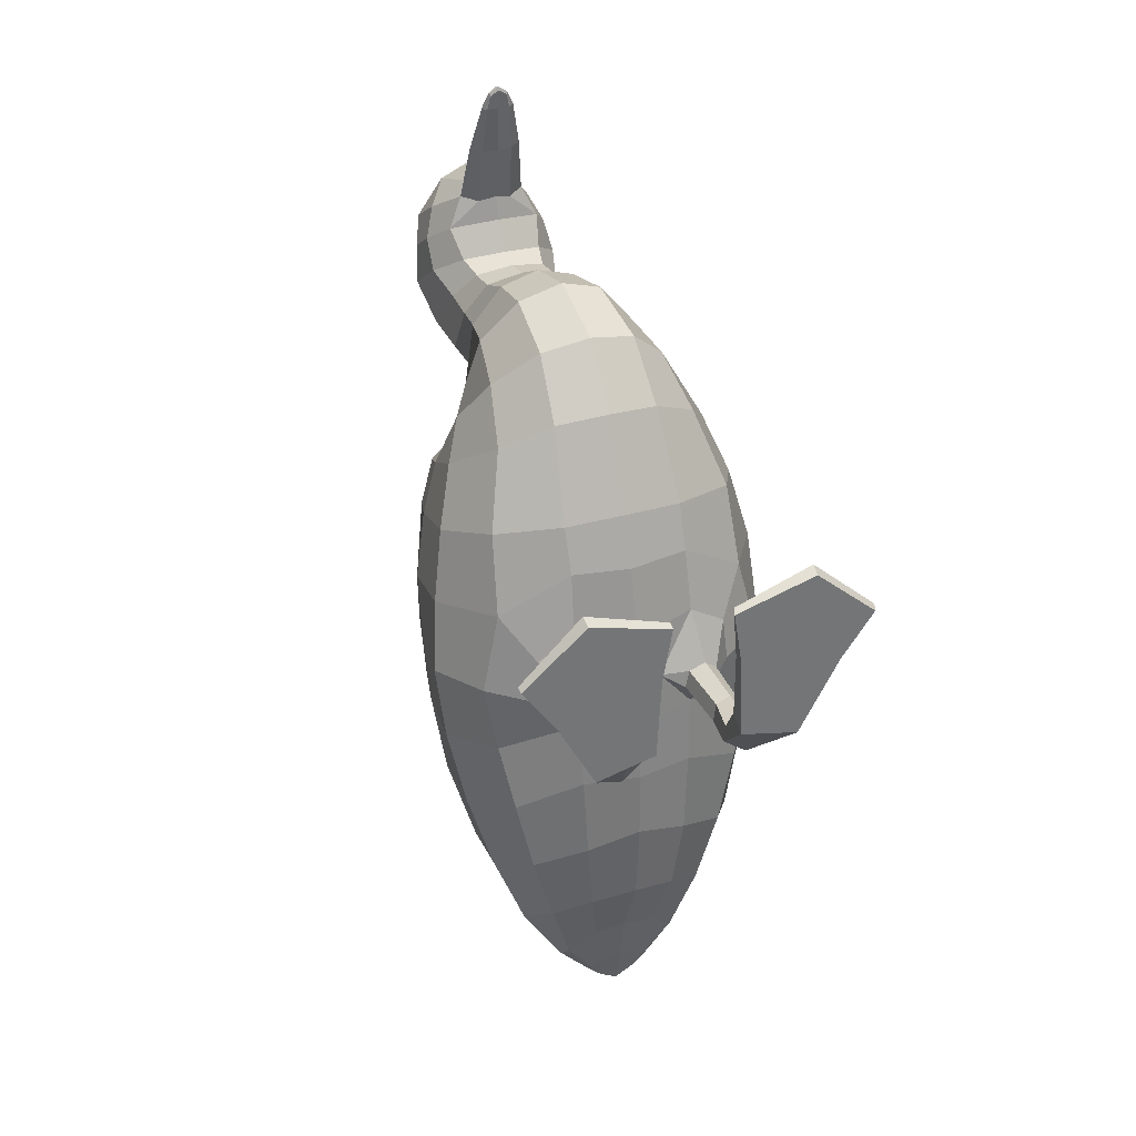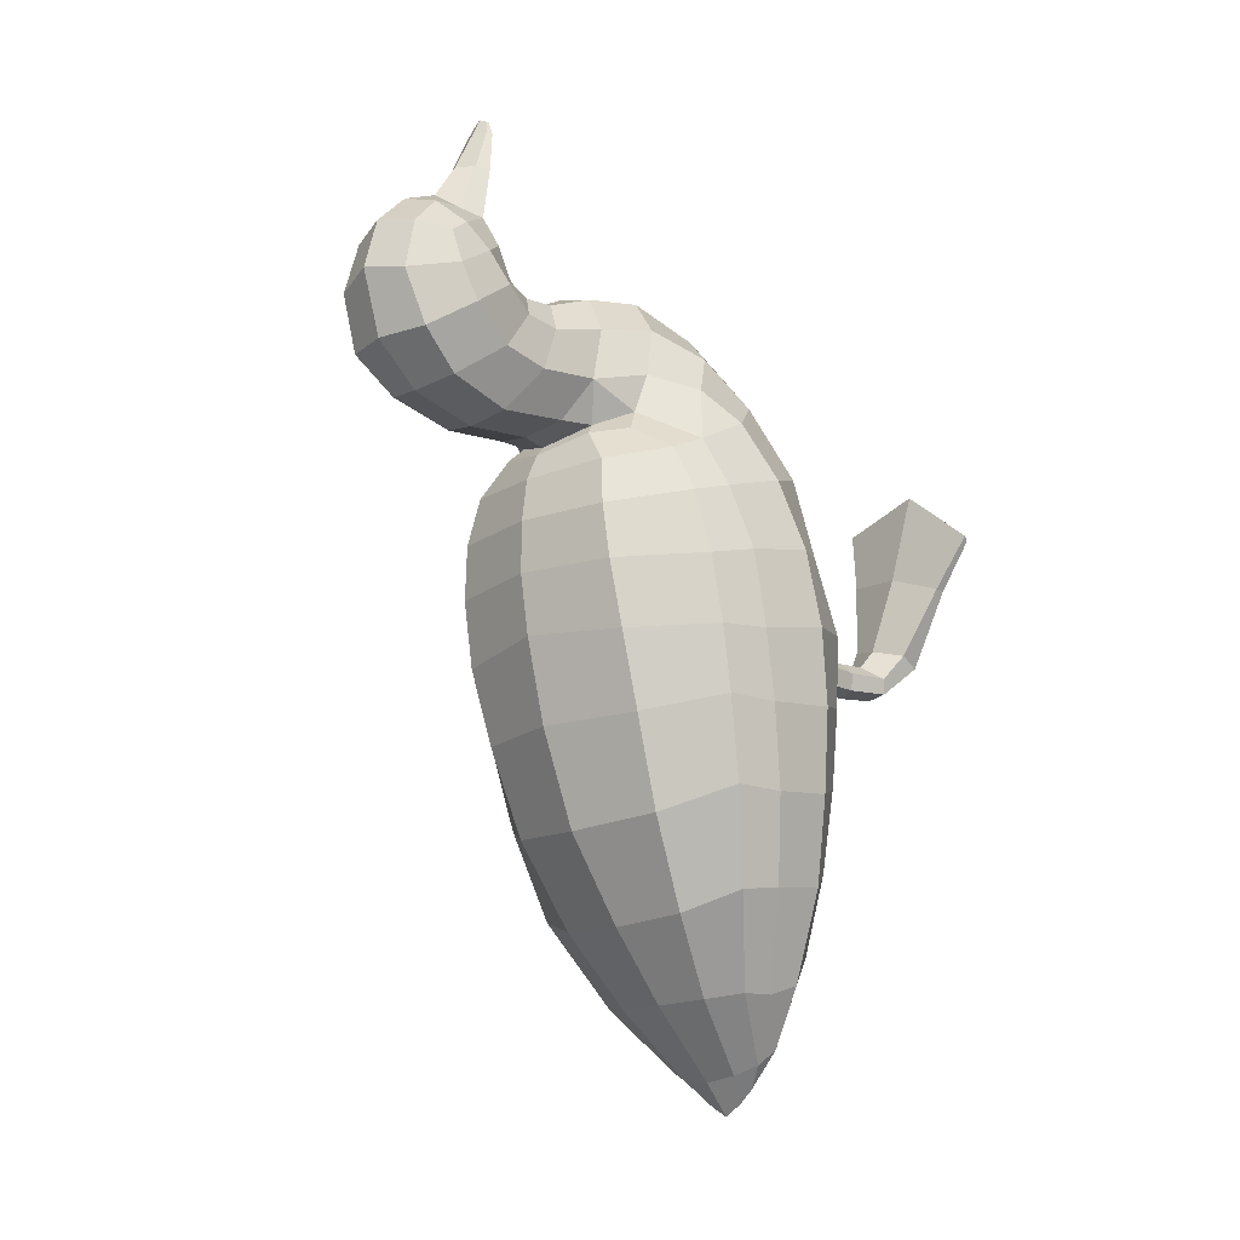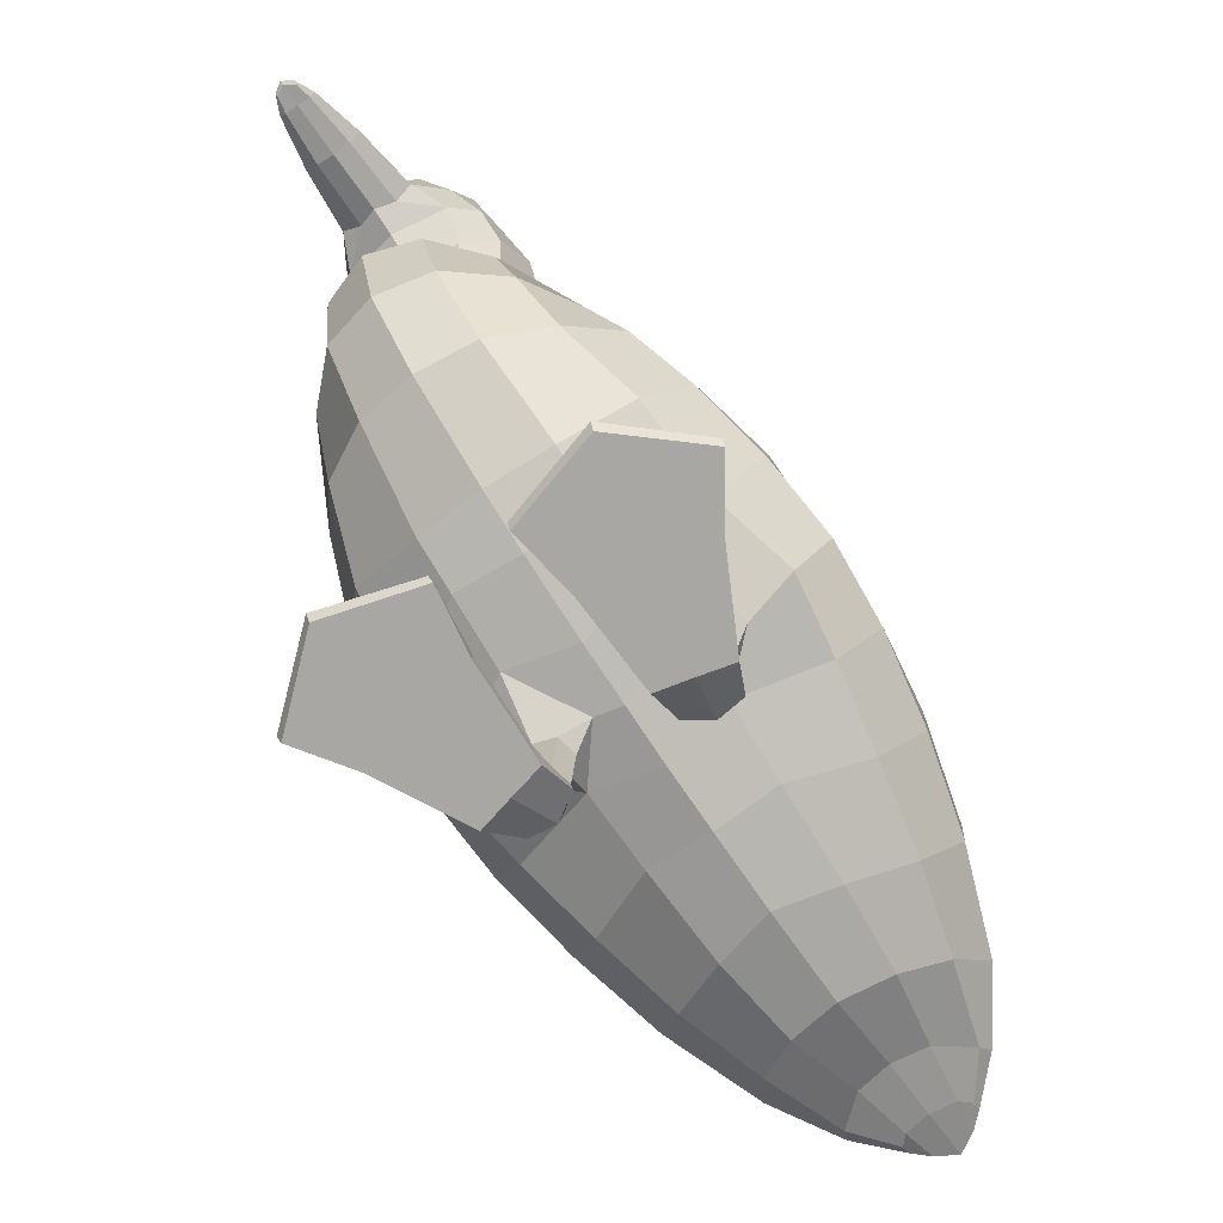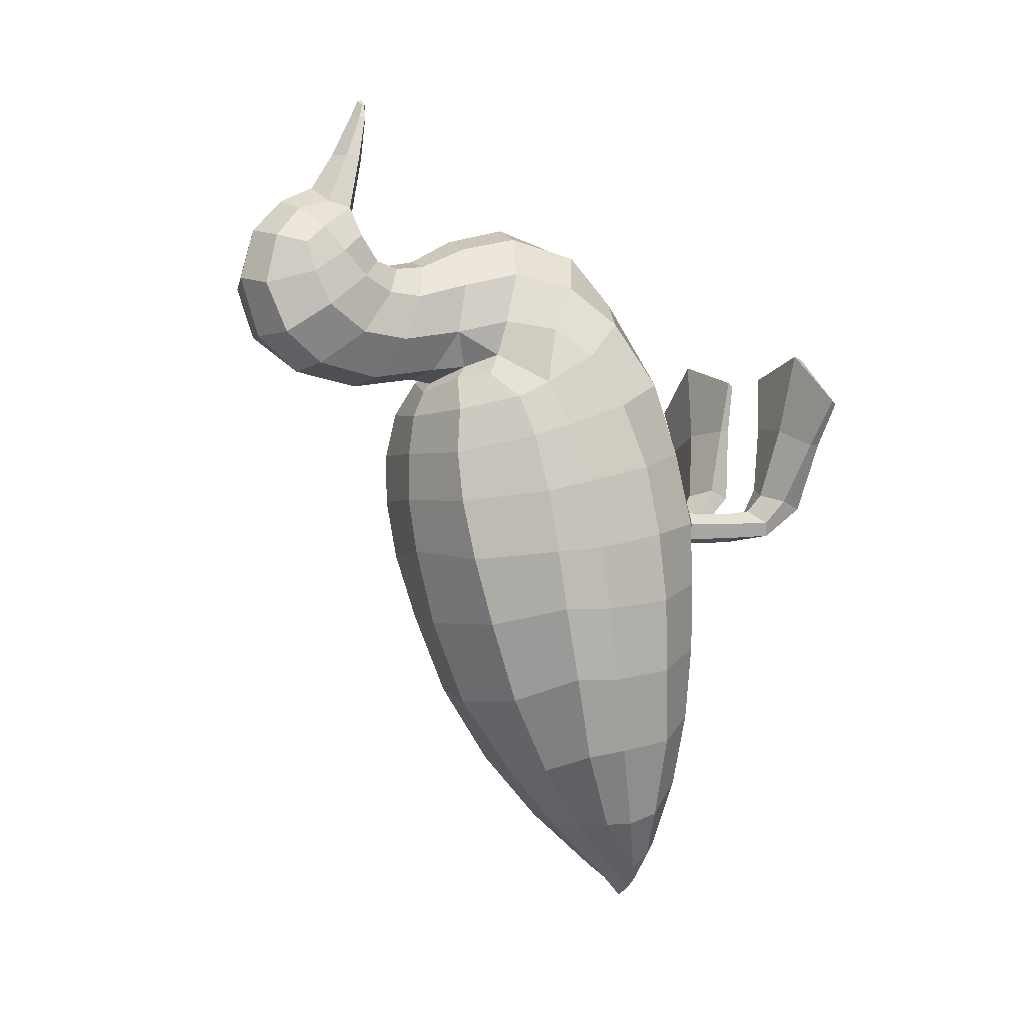
<metadata>
{"format":"obj","ext":"obj","renderer":"f3d","projection":"perspective","resolution":1024,"background":"white","views":[{"elev":34.6,"azim":-21.1,"up":"+Z"},{"elev":-17.7,"azim":-137.1,"up":"+Z"},{"elev":-74.4,"azim":34.5,"up":"+Y"},{"elev":-0.0,"azim":-119.7,"up":"+Z"}]}
</metadata>
<code>
g default
v 0 1.741 0.9405
v 0 1.831 0.8466
v 0 1.814 0.5286
v 0 1.571 1.096
v 0 1.3 0.4158
v 0 1.235 0.405
v 0 1.291 0.3005
v 0 1.307 0.1821
v 0 1.308 0.03857
v 0 1.281 -0.1235
v 0 1.221 -0.3506
v 0 1.115 -0.605
v 0 0.9493 -0.8287
v 0 0.3849 -0.7908
v 0 0.3679 -0.5496
v 0 0.3719 -0.3503
v 0 0.3785 -0.1889
v 0 0.4195 0.0985
v 0 0.4646 0.3001
v 0 0.6289 0.687
v 0 0.7694 0.8433
v 0 0.9802 0.9033
v 0 1.298 0.7837
v 0 1.496 0.388
v 0 1.485 1.272
v 0 1.47 1.264
v 0 1.474 1.274
v 0 1.507 1.223
v 0 1.475 1.21
v 0 1.255 0.3781
v 0 1.166 0.8554
v 0 0.789 -1.011
v 0 0.6003 -1.192
v 0 0.4646 -0.9943
v 0 1.639 0.9893
v 0 1.486 1.077
v 0 1.507 0.928
v 0 1.494 0.8608
v 0 0.5132 0.4416
v 0 0.5259 -1.274
v 0 0.4952 -1.146
v 0 0.3987 -0.04703
v 0 1.689 0.4265
v 0 1.447 0.78
v 0 1.382 0.7672
v 0 1.87 0.7019
v -0.1303 0.3737 -0.06961
v -0.2175 0.3872 -0.08914
v -0.1414 0.3782 -0.01976
v -0.1906 0.3802 -0.004599
v -0.2284 0.3893 -0.03818
v -0.06741 0.406 -0.03308
v -0.1649 0.4823 0.3083
v -0.2734 0.4524 0.07001
v -0.2829 0.4373 -0.05323
v -0.1681 0.4248 -0.1598
v -0.3545 0.5381 0.1836
v -0.4068 0.5176 -0.03749
v -0.3408 0.6099 0.401
v -0.3775 0.4909 -0.2267
v -0.1453 0.6571 0.6665
v -0.2814 0.72 0.5921
v -0.1337 0.7919 0.8115
v -0.2487 0.8655 0.7019
v -0.1189 0.9991 0.8604
v -0.1823 1.203 0.6999
v -0.1584 1.348 0.6598
v -0.1724 1.404 0.526
v -0.101 1.311 0.7572
v -0.3375 0.4673 -0.4356
v -0.2897 0.4575 -0.66
v -0.2284 0.4635 -0.8754
v -0.1419 0.5619 -1.155
v -0.133 1.535 0.8375
v -0.1807 1.611 0.781
v -0.1686 1.728 0.8001
v -0.1992 1.666 0.6163
v -0.04803 1.527 0.9129
v -0.09278 1.554 0.9236
v -0.04358 1.494 1.079
v -0.07379 1.514 1.084
v -0.1862 1.544 0.7086
v -0.02452 1.471 1.248
v -0.02494 1.474 1.258
v -0.1156 1.472 0.7637
v -0.1966 0.9244 -0.8141
v -0.2387 1.06 -0.584
v -0.2613 1.153 -0.3451
v -0.2706 1.218 -0.1447
v -0.2626 1.256 0.033
v -0.2472 1.266 0.1816
v -0.2228 1.245 0.3144
v -0.1257 1.177 0.4521
v -0.1093 1.276 0.4405
v -0.1034 1.476 0.4108
v -0.1057 1.799 0.8238
v -0.09533 1.722 0.9088
v -0.06182 1.612 0.9444
v -0.0524 1.545 1.092
v -0.02528 1.482 1.255
v -0.4908 0.6932 -0.06857
v -0.471 0.7266 0.1393
v -0.4311 1.019 -0.1195
v -0.4194 1.046 0.06435
v -0.4296 0.7848 0.3285
v -0.4749 0.657 -0.2731
v -0.427 0.9869 -0.2953
v -0.3916 1.077 0.2326
v -0.3739 0.8637 0.4821
v -0.3468 1.105 0.3526
v -0.2346 1.145 0.4246
v -0.434 0.625 -0.4932
v -0.4009 0.9302 -0.5139
v -0.3715 0.5843 -0.7223
v -0.3434 0.853 -0.7616
v -0.2333 0.7197 -0.9952
v -0.03236 1.475 1.209
v -0.04658 1.482 1.213
v -0.03768 1.494 1.218
v -0.1469 1.213 0.4145
v -0.2125 1.107 0.4863
v -0.1721 1.221 0.5558
v -0.2163 1.042 0.7394
v -0.1068 1.172 0.82
v -0.1404 0.7711 -1.007
v -0.08532 0.5924 -1.18
v -0.1641 0.5004 -1.082
v -0.1596 0.4007 -0.3517
v -0.1485 0.3899 -0.5924
v -0.126 0.4104 -0.8173
v -0.08772 0.4756 -1.012
v -0.1653 0.5303 0.4303
v -0.366 1.014 0.3979
v -0.4191 0.9722 0.2659
v -0.4599 0.9262 0.09346
v -0.4625 0.8862 -0.1085
v -0.4567 0.8508 -0.295
v -0.4309 0.8037 -0.5155
v -0.3697 0.743 -0.7444
v -0.257 0.6458 -0.9937
v -0.2803 0.5686 -0.9645
v -0.1774 0.5323 -1.116
v -0.08729 0.5116 -1.185
v -0.0636 0.4984 -1.157
v -0.0851 0.5214 -1.209
v -0.04948 0.524 -1.243
v -0.1705 0.4464 0.1356
v -0.1399 0.2102 -0.06867
v -0.1504 0.2192 -0.02184
v -0.1932 0.2237 -0.006838
v -0.2255 0.2192 -0.03866
v -0.215 0.2102 -0.08549
v -0.1722 0.2057 -0.1005
v -0.1182 0.09659 -0.04768
v -0.1267 0.107 -0.005618
v -0.1941 0.138 0.002146
v -0.2521 0.107 -0.0369
v -0.2436 0.09659 -0.07896
v -0.1769 0.08077 -0.08317
v -0.1188 0 0.04866
v -0.1242 0.05998 0.07488
v -0.2067 0.0957 0.05482
v -0.2892 0.05998 0.0346
v -0.2839 0 0.008387
v -0.2015 0 0.02926
v -0.1086 0 0.2828
v -0.1086 0.03115 0.2829
v -0.2552 0.05325 0.2701
v -0.3932 0.03115 0.2191
v -0.3932 0 0.219
v -0.2585 0 0.2846
v -0.08317 0 0.4387
v -0.08598 0.01361 0.4512
v -0.3102 0.03118 0.5156
v -0.4855 0.01361 0.3618
v -0.4827 0 0.3492
v -0.3075 0 0.5036
v -0.1683 0.388 -0.1043
v -0.3157 0.96 0.5642
v -0.244 1.092 0.5877
v -0.183 1.547 0.5411
v -0.1309 1.777 0.535
v -0.1126 1.66 0.4486
v -0.1597 1.449 0.6669
v -0.1006 1.4 0.7462
v -0.1459 1.661 0.8542
v -0.183 1.708 0.7146
v -0.1145 1.836 0.6785
v 0.1303 0.3737 -0.06961
v 0.2175 0.3872 -0.08914
v 0.1414 0.3782 -0.01976
v 0.1906 0.3802 -0.004599
v 0.2284 0.3893 -0.03818
v 0.06741 0.406 -0.03308
v 0.1649 0.4823 0.3083
v 0.2734 0.4524 0.07001
v 0.2829 0.4373 -0.05323
v 0.1681 0.4248 -0.1598
v 0.3545 0.5381 0.1836
v 0.4068 0.5176 -0.03749
v 0.3408 0.6099 0.401
v 0.3775 0.4909 -0.2267
v 0.1453 0.6571 0.6665
v 0.2814 0.72 0.5921
v 0.1337 0.7919 0.8115
v 0.2487 0.8655 0.7019
v 0.1189 0.9991 0.8604
v 0.1823 1.203 0.6999
v 0.1584 1.348 0.6598
v 0.1724 1.404 0.526
v 0.101 1.311 0.7572
v 0.3375 0.4673 -0.4356
v 0.2897 0.4575 -0.66
v 0.2284 0.4635 -0.8754
v 0.1419 0.5619 -1.155
v 0.133 1.535 0.8375
v 0.1807 1.611 0.781
v 0.1686 1.728 0.8001
v 0.1992 1.666 0.6163
v 0.04803 1.527 0.9129
v 0.09278 1.554 0.9236
v 0.04358 1.494 1.079
v 0.07379 1.514 1.084
v 0.1862 1.544 0.7086
v 0.02452 1.471 1.248
v 0.02494 1.474 1.258
v 0.1156 1.472 0.7637
v 0.1966 0.9244 -0.8141
v 0.2387 1.06 -0.584
v 0.2613 1.153 -0.3451
v 0.2706 1.218 -0.1447
v 0.2626 1.256 0.033
v 0.2472 1.266 0.1816
v 0.2228 1.245 0.3144
v 0.1257 1.177 0.4521
v 0.1093 1.276 0.4405
v 0.1034 1.476 0.4108
v 0.1057 1.799 0.8238
v 0.09533 1.722 0.9088
v 0.06182 1.612 0.9444
v 0.0524 1.545 1.092
v 0.02528 1.482 1.255
v 0.4908 0.6932 -0.06857
v 0.471 0.7266 0.1393
v 0.4311 1.019 -0.1195
v 0.4194 1.046 0.06435
v 0.4296 0.7848 0.3285
v 0.4749 0.657 -0.2731
v 0.427 0.9869 -0.2953
v 0.3916 1.077 0.2326
v 0.3739 0.8637 0.4821
v 0.3468 1.105 0.3526
v 0.2346 1.145 0.4246
v 0.434 0.625 -0.4932
v 0.4009 0.9302 -0.5139
v 0.3715 0.5843 -0.7223
v 0.3434 0.853 -0.7616
v 0.2333 0.7197 -0.9952
v 0.03236 1.475 1.209
v 0.04658 1.482 1.213
v 0.03768 1.494 1.218
v 0.1469 1.213 0.4145
v 0.2125 1.107 0.4863
v 0.1721 1.221 0.5558
v 0.2163 1.042 0.7394
v 0.1068 1.172 0.82
v 0.1404 0.7711 -1.007
v 0.08532 0.5924 -1.18
v 0.1641 0.5004 -1.082
v 0.1596 0.4007 -0.3517
v 0.1485 0.3899 -0.5924
v 0.126 0.4104 -0.8173
v 0.08772 0.4756 -1.012
v 0.1653 0.5303 0.4303
v 0.366 1.014 0.3979
v 0.4191 0.9722 0.2659
v 0.4599 0.9262 0.09346
v 0.4625 0.8862 -0.1085
v 0.4567 0.8508 -0.295
v 0.4309 0.8037 -0.5155
v 0.3697 0.743 -0.7444
v 0.257 0.6458 -0.9937
v 0.2803 0.5686 -0.9645
v 0.1774 0.5323 -1.116
v 0.08729 0.5116 -1.185
v 0.0636 0.4984 -1.157
v 0.0851 0.5214 -1.209
v 0.04948 0.524 -1.243
v 0.1705 0.4464 0.1356
v 0.1399 0.2102 -0.06867
v 0.1504 0.2192 -0.02184
v 0.1932 0.2237 -0.006838
v 0.2255 0.2192 -0.03866
v 0.215 0.2102 -0.08549
v 0.1722 0.2057 -0.1005
v 0.1182 0.09659 -0.04768
v 0.1267 0.107 -0.005618
v 0.1941 0.138 0.002146
v 0.2521 0.107 -0.0369
v 0.2436 0.09659 -0.07896
v 0.1769 0.08077 -0.08317
v 0.1188 0 0.04866
v 0.1242 0.05998 0.07488
v 0.2067 0.0957 0.05482
v 0.2892 0.05998 0.0346
v 0.2839 0 0.008387
v 0.2015 0 0.02926
v 0.1086 0 0.2828
v 0.1086 0.03115 0.2829
v 0.2552 0.05325 0.2701
v 0.3932 0.03115 0.2191
v 0.3932 0 0.219
v 0.2585 0 0.2846
v 0.08317 0 0.4387
v 0.08598 0.01361 0.4512
v 0.3102 0.03118 0.5156
v 0.4855 0.01361 0.3618
v 0.4827 0 0.3492
v 0.3075 0 0.5036
v 0.1683 0.388 -0.1043
v 0.3157 0.96 0.5642
v 0.244 1.092 0.5877
v 0.183 1.547 0.5411
v 0.1309 1.777 0.535
v 0.1126 1.66 0.4486
v 0.1597 1.449 0.6669
v 0.1006 1.4 0.7462
v 0.1459 1.661 0.8542
v 0.183 1.708 0.7146
v 0.1145 1.836 0.6785
g MallardDuck_Mesh
f 47 52 49
f 52 147 50 49
f 50 147 54 51
f 51 54 55 48
f 48 55 56 178
f 47 178 56 52
f 55 54 57 58
f 101 58 57 102
f 103 136 135 104
f 10 89 90 9
f 53 132 59 57
f 55 58 60 56
f 102 57 59 105
f 106 60 58 101
f 107 137 136 103
f 11 88 89 10
f 134 108 104 135
f 105 59 62 109
f 133 110 108 134
f 53 19 39 132
f 62 61 63 64
f 133 121 111 110
f 20 21 63 61
f 63 65 123 64
f 122 121 180
f 21 22 65 63
f 66 123 65 124
f 68 122 66 67
f 22 31 124 65
f 70 128 56 60
f 112 70 60 106
f 113 138 137 107
f 12 87 88 11
f 71 129 128 70
f 114 71 70 112
f 115 139 138 113
f 13 86 87 12
f 72 130 129 71
f 114 139 140 141
f 116 140 139 115
f 125 86 13 32
f 2 96 97 1
f 188 96 2 46
f 187 76 96 188
f 75 186 76 187
f 79 81 99 98
f 118 84 100 119
f 26 83 117 29
f 80 78 37 36
f 37 78 74 38
f 38 74 85 44
f 74 75 82 85
f 78 79 74
f 80 81 79 78
f 117 83 84 118
f 25 100 84 27
f 83 26 27 84
f 8 9 90 91
f 7 8 91 92
f 6 30 120 93
f 94 5 6 93
f 95 24 5 94
f 1 97 98 35
f 99 4 35 98
f 100 25 28 119
f 89 103 104 90
f 88 107 103 89
f 90 104 108 91
f 91 108 110 92
f 87 113 107 88
f 86 115 113 87
f 116 115 86 125
f 117 80 36 29
f 81 80 117 118
f 119 99 81 118
f 28 4 99 119
f 92 110 111 120
f 7 92 120 30
f 111 121 93 120
f 68 95 94 122
f 124 69 67 66
f 31 23 69 124
f 125 126 73 116
f 33 126 125 32
f 73 140 116
f 130 72 127 131
f 128 16 17 56
f 129 15 16 128
f 130 14 15 129
f 34 14 130 131
f 59 132 61 62
f 39 20 61 132
f 109 133 134 105
f 105 134 135 102
f 136 101 102 135
f 137 106 101 136
f 138 112 106 137
f 139 114 112 138
f 73 142 141 140
f 141 72 71 114
f 127 72 141 142
f 127 143 144 131
f 73 145 142
f 126 146 145 73
f 33 40 146 126
f 131 144 41 34
f 142 145 143 127
f 144 146 40 41
f 143 145 146 144
f 53 57 54 147
f 52 56 17 42
f 176 177 174 175
f 173 174 177 172
f 149 155 154 148
f 150 156 155 149
f 151 157 156 150
f 152 158 157 151
f 153 159 158 152
f 148 154 159 153
f 155 161 160 154
f 156 162 161 155
f 157 163 162 156
f 158 164 163 157
f 159 165 164 158
f 154 160 165 159
f 161 167 166 160
f 162 168 167 161
f 163 169 168 162
f 164 170 169 163
f 165 171 170 164
f 160 166 171 165
f 167 173 172 166
f 168 174 173 167
f 169 175 174 168
f 170 176 175 169
f 171 177 176 170
f 166 172 177 171
f 49 149 148 47
f 178 47 148 153
f 48 178 153 152
f 51 48 152 151
f 50 51 151 150
f 49 50 150 149
f 18 19 53 147
f 52 42 18 147
f 121 133 179 180
f 109 62 64 179
f 180 123 66 122
f 179 64 123 180
f 133 109 179
f 43 183 182 3
f 44 85 185 45
f 181 184 82 77
f 77 182 183 181
f 184 185 85 82
f 68 181 183 95
f 67 184 181 68
f 24 95 183 43
f 45 185 69 23
f 185 184 67 69
f 76 186 97 96
f 79 98 97 186
f 74 79 186 75
f 82 75 187 77
f 77 187 188 182
f 3 182 188 46
f 122 94 93
f 122 93 121
f 189 191 194
f 194 191 192 289
f 192 193 196 289
f 193 190 197 196
f 190 320 198 197
f 189 194 198 320
f 197 200 199 196
f 243 244 199 200
f 245 246 277 278
f 10 9 232 231
f 195 199 201 274
f 197 198 202 200
f 244 247 201 199
f 248 243 200 202
f 249 245 278 279
f 11 10 231 230
f 276 277 246 250
f 247 251 204 201
f 275 276 250 252
f 195 274 39 19
f 204 206 205 203
f 275 252 253 263
f 20 203 205 21
f 205 206 265 207
f 264 322 263
f 21 205 207 22
f 208 266 207 265
f 210 209 208 264
f 22 207 266 31
f 212 202 198 270
f 254 248 202 212
f 255 249 279 280
f 12 11 230 229
f 213 212 270 271
f 256 254 212 213
f 257 255 280 281
f 13 12 229 228
f 214 213 271 272
f 256 283 282 281
f 258 257 281 282
f 267 32 13 228
f 2 1 239 238
f 330 46 2 238
f 329 330 238 218
f 217 329 218 328
f 221 240 241 223
f 260 261 242 226
f 26 29 259 225
f 222 36 37 220
f 37 38 216 220
f 38 44 227 216
f 216 227 224 217
f 220 216 221
f 222 220 221 223
f 259 260 226 225
f 25 27 226 242
f 225 226 27 26
f 8 233 232 9
f 7 234 233 8
f 6 235 262 30
f 236 235 6 5
f 237 236 5 24
f 1 35 240 239
f 241 240 35 4
f 242 261 28 25
f 231 232 246 245
f 230 231 245 249
f 232 233 250 246
f 233 234 252 250
f 229 230 249 255
f 228 229 255 257
f 258 267 228 257
f 259 29 36 222
f 223 260 259 222
f 261 260 223 241
f 28 261 241 4
f 234 262 253 252
f 7 30 262 234
f 253 262 235 263
f 210 264 236 237
f 266 208 209 211
f 31 266 211 23
f 267 258 215 268
f 33 32 267 268
f 215 258 282
f 272 273 269 214
f 270 198 17 16
f 271 270 16 15
f 272 271 15 14
f 34 273 272 14
f 201 204 203 274
f 39 274 203 20
f 251 247 276 275
f 247 244 277 276
f 278 277 244 243
f 279 278 243 248
f 280 279 248 254
f 281 280 254 256
f 215 282 283 284
f 283 256 213 214
f 269 284 283 214
f 269 273 286 285
f 215 284 287
f 268 215 287 288
f 33 268 288 40
f 273 34 41 286
f 284 269 285 287
f 286 41 40 288
f 285 286 288 287
f 195 289 196 199
f 194 42 17 198
f 318 317 316 319
f 315 314 319 316
f 291 290 296 297
f 292 291 297 298
f 293 292 298 299
f 294 293 299 300
f 295 294 300 301
f 290 295 301 296
f 297 296 302 303
f 298 297 303 304
f 299 298 304 305
f 300 299 305 306
f 301 300 306 307
f 296 301 307 302
f 303 302 308 309
f 304 303 309 310
f 305 304 310 311
f 306 305 311 312
f 307 306 312 313
f 302 307 313 308
f 309 308 314 315
f 310 309 315 316
f 311 310 316 317
f 312 311 317 318
f 313 312 318 319
f 308 313 319 314
f 191 189 290 291
f 320 295 290 189
f 190 294 295 320
f 193 293 294 190
f 192 292 293 193
f 191 291 292 192
f 18 289 195 19
f 194 289 18 42
f 263 322 321 275
f 251 321 206 204
f 322 264 208 265
f 321 322 265 206
f 275 321 251
f 43 3 324 325
f 44 45 327 227
f 323 219 224 326
f 219 323 325 324
f 326 224 227 327
f 210 237 325 323
f 209 210 323 326
f 24 43 325 237
f 45 23 211 327
f 327 211 209 326
f 218 238 239 328
f 221 328 239 240
f 216 217 328 221
f 224 219 329 217
f 219 324 330 329
f 3 46 330 324
f 264 235 236
f 264 263 235

</code>
